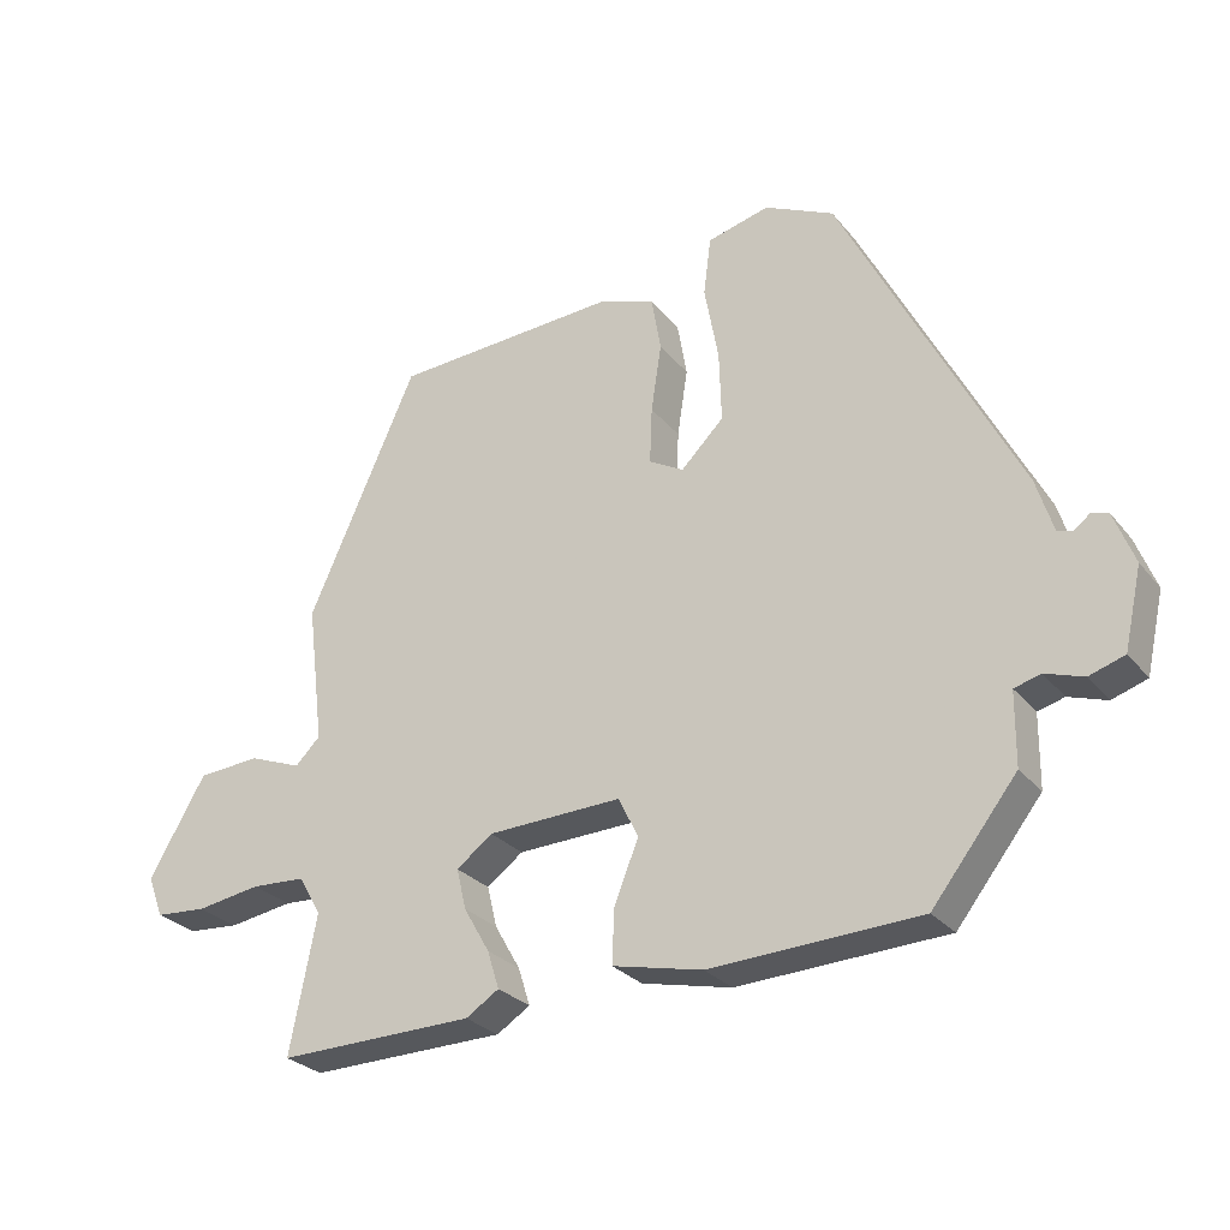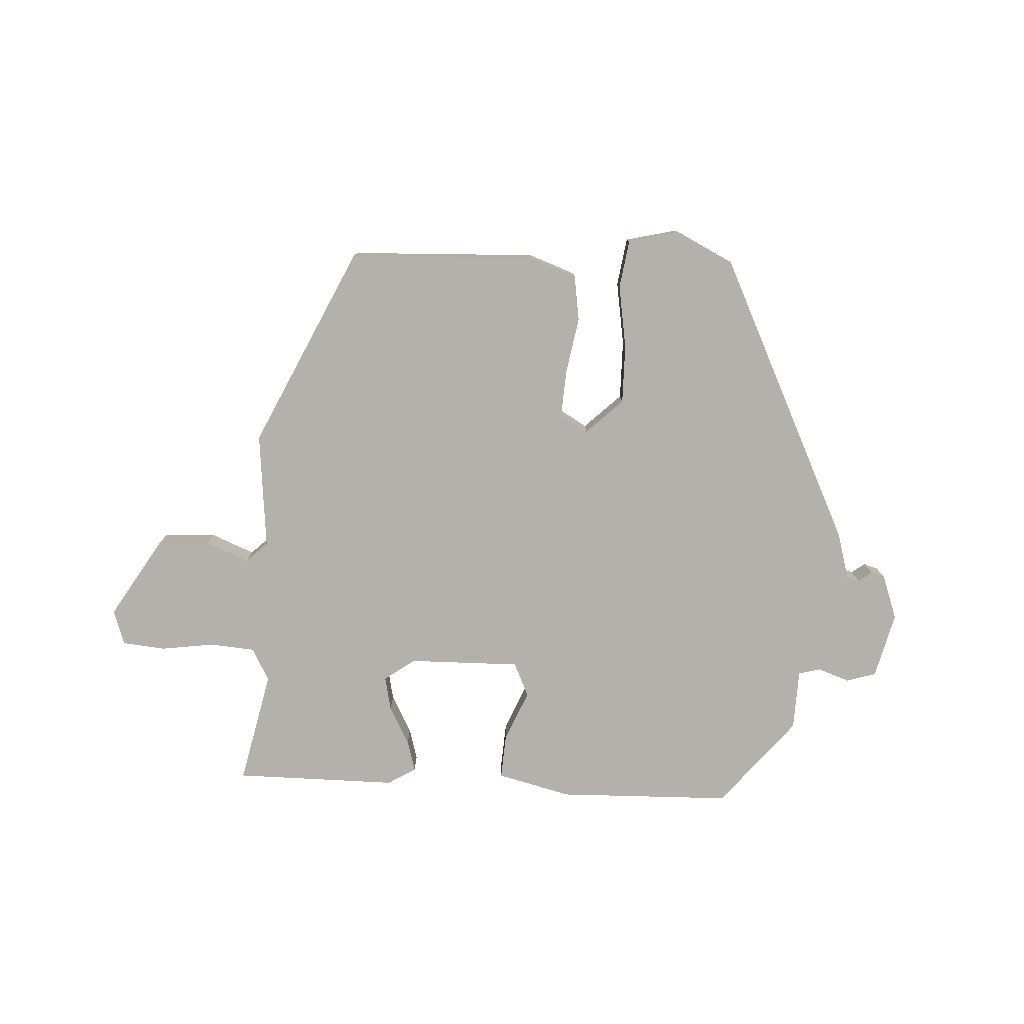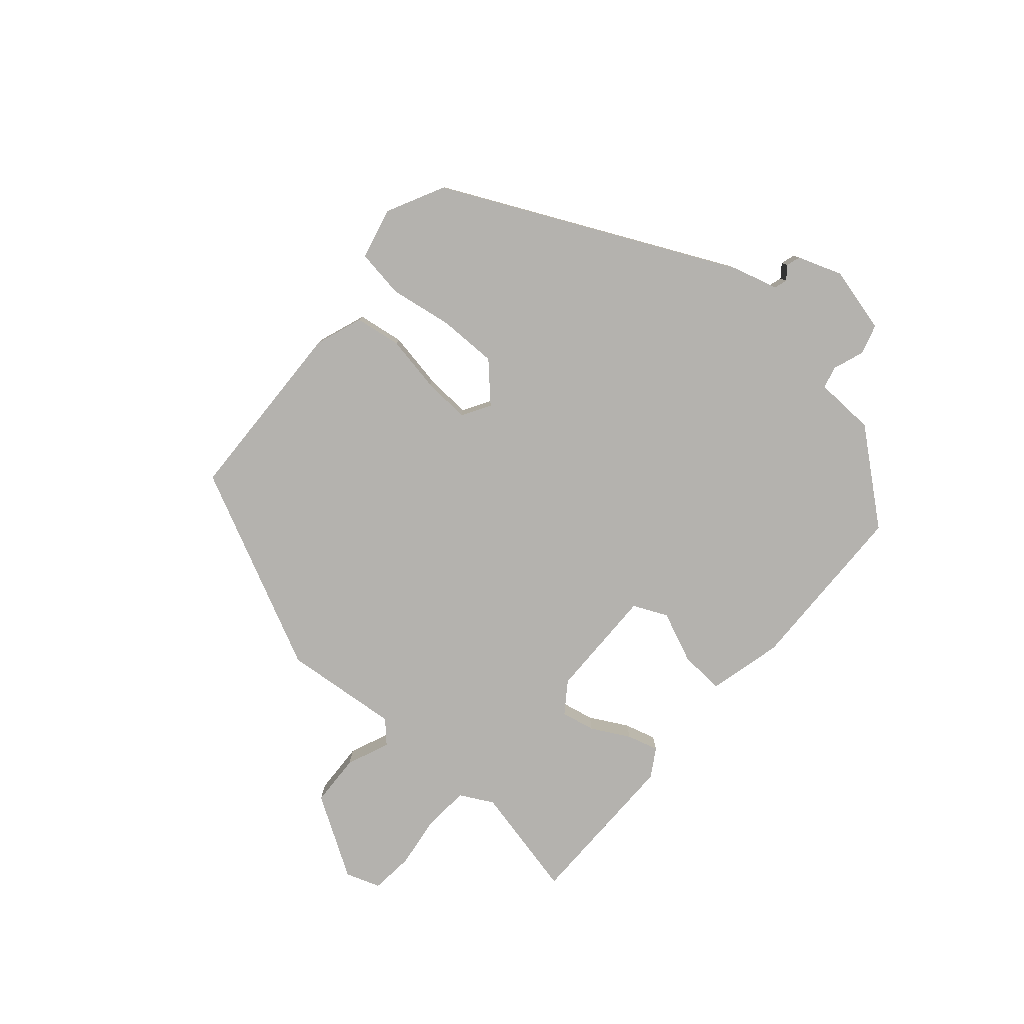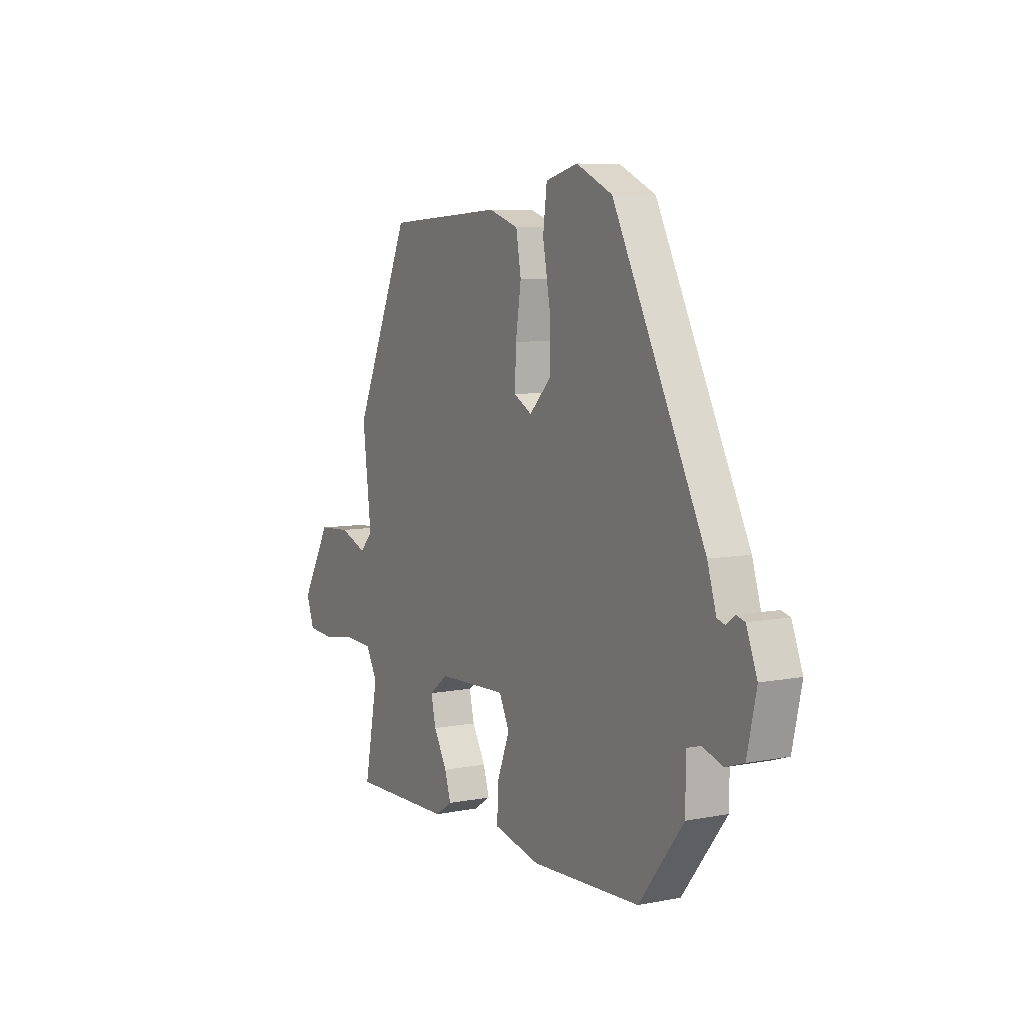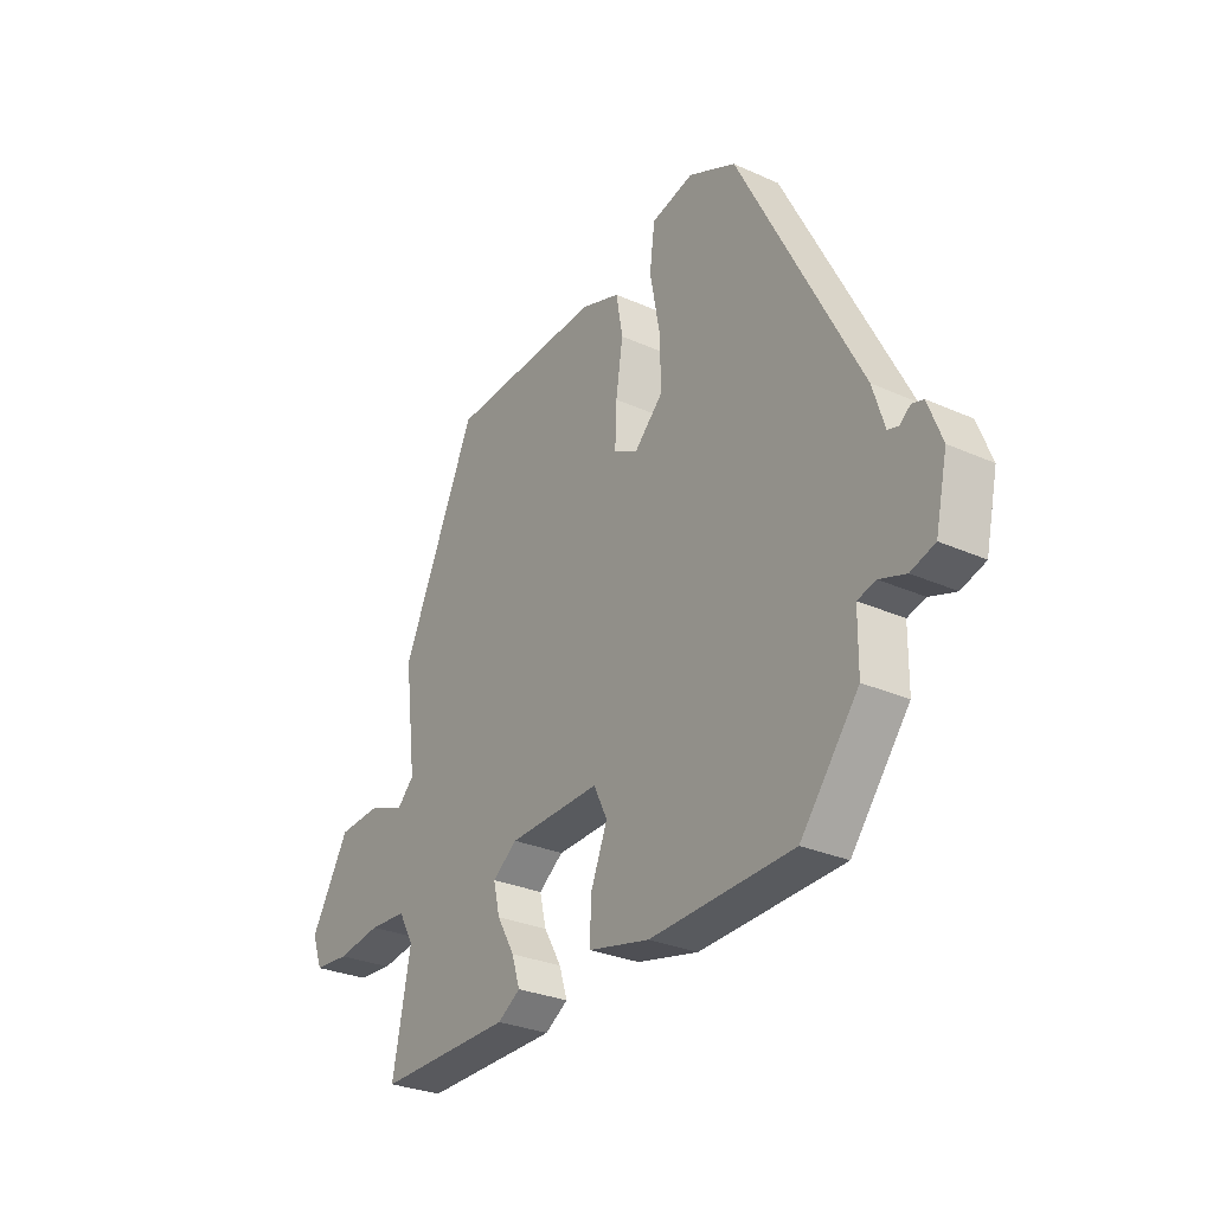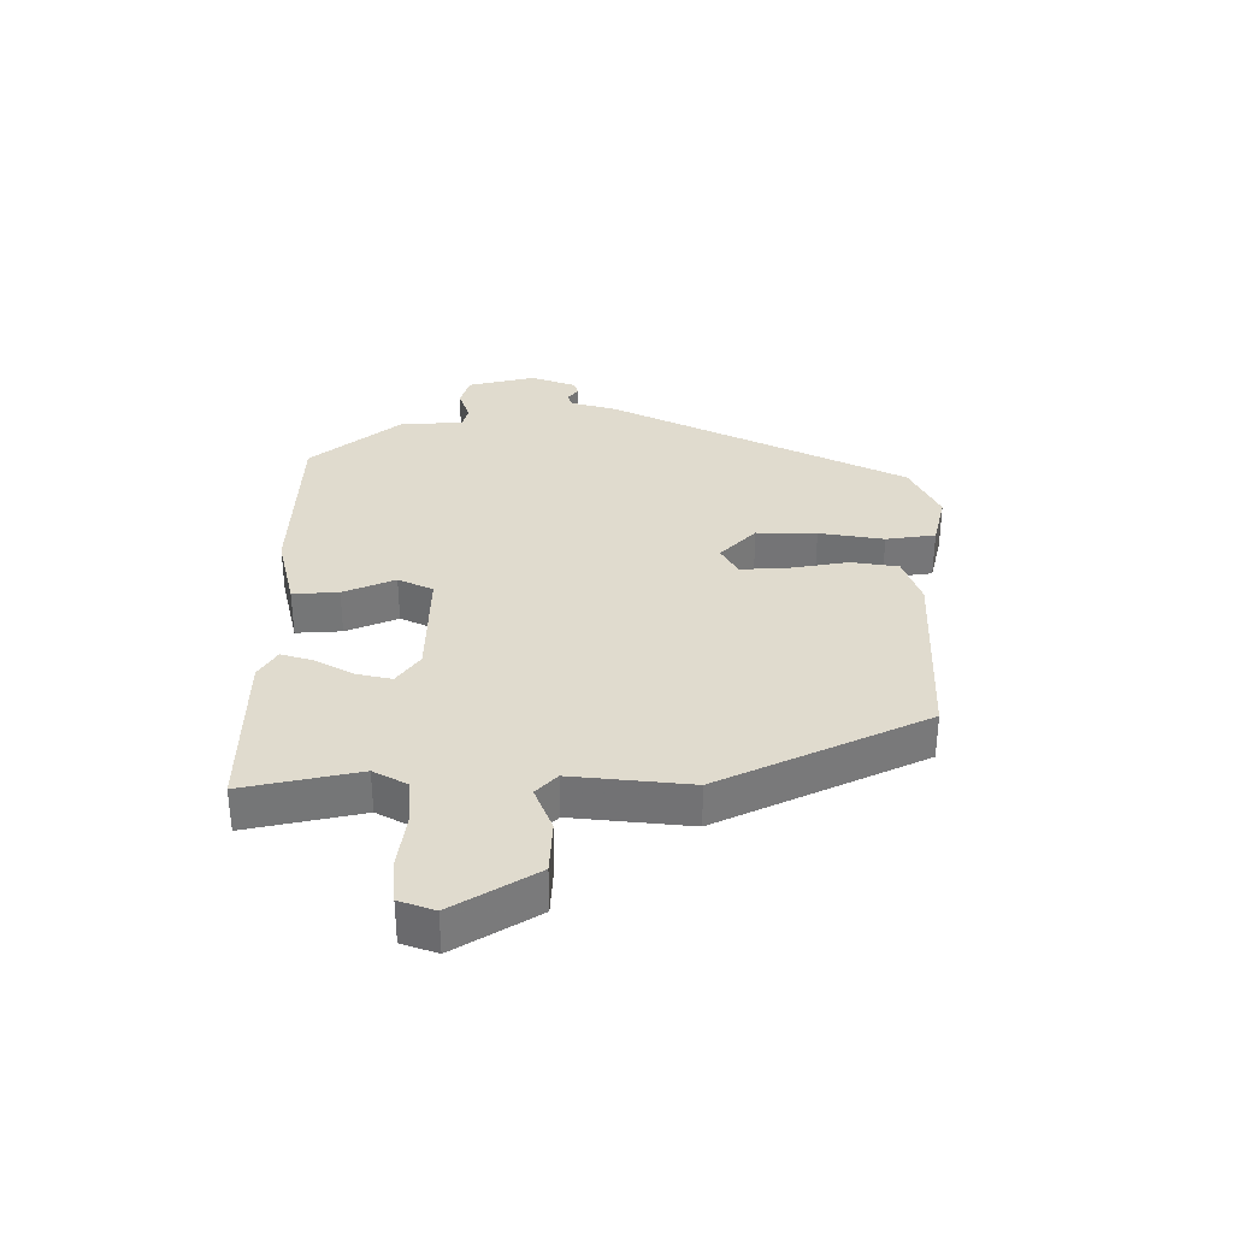
<metadata>
{"format":"obj","ext":"obj","renderer":"f3d","projection":"perspective","resolution":1024,"background":"white","views":[{"elev":-27.4,"azim":30.4,"up":"+Z"},{"elev":-79.0,"azim":-4.3,"up":"+Y"},{"elev":-79.8,"azim":47.6,"up":"+Y"},{"elev":7.4,"azim":61.1,"up":"+Z"},{"elev":-28.8,"azim":56.2,"up":"+Z"},{"elev":33.6,"azim":-91.0,"up":"+Y"}]}
</metadata>
<code>
v 0.384 0.07 -0.48
v 0.1 0.07 -0.494
v -0.022 0.07 -0.467
v -0.019 0.07 -0.394
v 0.014 0.07 -0.311
v -0.013 0.07 -0.256
v -0.195 0.07 -0.263
v -0.244 0.07 -0.3
v -0.231 0.07 -0.355
v -0.196 0.07 -0.416
v -0.18 0.07 -0.467
v -0.225 0.07 -0.496
v -0.491 0.07 -0.502
v -0.455 0.07 -0.317
v -0.485 0.07 -0.264
v -0.559 0.07 -0.26
v -0.646 0.07 -0.274
v -0.716 0.07 -0.269
v -0.737 0.07 -0.213
v -0.66 0.07 -0.08
v -0.575 0.07 -0.074
v -0.504 0.07 -0.101
v -0.47 0.07 -0.067
v -0.493 0.07 0.122
v -0.345 0.07 0.453
v -0.04 0.07 0.472
v 0.038 0.07 0.446
v 0.051 0.07 0.371
v 0.037 0.07 0.279
v 0.034 0.07 0.202
v 0.081 0.07 0.176
v 0.139 0.07 0.234
v 0.136 0.07 0.33
v 0.117 0.07 0.433
v 0.127 0.07 0.512
v 0.211 0.07 0.534
v 0.305 0.07 0.49
v 0.544 0.07 0.024
v 0.567 0.07 -0.05
v 0.588 0.07 -0.056
v 0.609 0.07 -0.039
v 0.632 0.07 -0.045
v 0.66 0.07 -0.117
v 0.636 0.07 -0.225
v 0.588 0.07 -0.241
v 0.536 0.07 -0.224
v 0.5 0.07 -0.234
v 0.499 0.07 -0.333
v 0.384 0 -0.48
v 0.1 0 -0.494
v -0.022 0 -0.467
v -0.019 0 -0.394
v 0.014 0 -0.311
v -0.013 0 -0.256
v -0.195 0 -0.263
v -0.244 0 -0.3
v -0.231 0 -0.355
v -0.196 0 -0.416
v -0.18 0 -0.467
v -0.225 0 -0.496
v -0.491 0 -0.502
v -0.455 0 -0.317
v -0.485 0 -0.264
v -0.559 0 -0.26
v -0.646 0 -0.274
v -0.716 0 -0.269
v -0.737 0 -0.213
v -0.66 0 -0.08
v -0.575 0 -0.074
v -0.504 0 -0.101
v -0.47 0 -0.067
v -0.493 0 0.122
v -0.345 0 0.453
v -0.04 0 0.472
v 0.038 0 0.446
v 0.051 0 0.371
v 0.037 0 0.279
v 0.034 0 0.202
v 0.081 0 0.176
v 0.139 0 0.234
v 0.136 0 0.33
v 0.117 0 0.433
v 0.127 0 0.512
v 0.211 0 0.534
v 0.305 0 0.49
v 0.544 0 0.024
v 0.567 0 -0.05
v 0.588 0 -0.056
v 0.609 0 -0.039
v 0.632 0 -0.045
v 0.66 0 -0.117
v 0.636 0 -0.225
v 0.588 0 -0.241
v 0.536 0 -0.224
v 0.5 0 -0.234
v 0.499 0 -0.333
f 3 4 5
f 2 3 5
f 1 2 5
f 48 1 5
f 47 48 5
f 46 47 5 6
f 44 45 46
f 43 44 46
f 42 43 46
f 41 42 46
f 40 41 46
f 46 6 7
f 40 46 7
f 39 40 7
f 37 38 39
f 36 37 39
f 35 36 39
f 34 35 39
f 33 34 39
f 32 33 39
f 31 32 39 7
f 30 31 7 8
f 29 30 8
f 28 29 8
f 27 28 8
f 26 27 8
f 25 26 8
f 24 25 8
f 23 24 8
f 22 23 8 9
f 20 21 22
f 19 20 22
f 18 19 22
f 17 18 22
f 16 17 22
f 15 16 22
f 10 11 12
f 9 10 12
f 22 9 12
f 15 22 12
f 14 15 12
f 12 13 14
f 53 52 51
f 53 51 50
f 53 50 49
f 53 49 96
f 53 96 95
f 54 53 95 94
f 94 93 92
f 94 92 91
f 94 91 90
f 94 90 89
f 94 89 88
f 55 54 94
f 55 94 88
f 55 88 87
f 87 86 85
f 87 85 84
f 87 84 83
f 87 83 82
f 87 82 81
f 87 81 80
f 55 87 80 79
f 56 55 79 78
f 56 78 77
f 56 77 76
f 56 76 75
f 56 75 74
f 56 74 73
f 56 73 72
f 56 72 71
f 57 56 71 70
f 70 69 68
f 70 68 67
f 70 67 66
f 70 66 65
f 70 65 64
f 70 64 63
f 60 59 58
f 60 58 57
f 60 57 70
f 60 70 63
f 60 63 62
f 62 61 60
f 1 49 50 2
f 2 50 51 3
f 3 51 52 4
f 4 52 53 5
f 5 53 54 6
f 6 54 55 7
f 7 55 56 8
f 8 56 57 9
f 9 57 58 10
f 10 58 59 11
f 11 59 60 12
f 12 60 61 13
f 13 61 62 14
f 14 62 63 15
f 15 63 64 16
f 16 64 65 17
f 17 65 66 18
f 18 66 67 19
f 19 67 68 20
f 20 68 69 21
f 21 69 70 22
f 22 70 71 23
f 23 71 72 24
f 24 72 73 25
f 25 73 74 26
f 26 74 75 27
f 27 75 76 28
f 28 76 77 29
f 29 77 78 30
f 30 78 79 31
f 31 79 80 32
f 32 80 81 33
f 33 81 82 34
f 34 82 83 35
f 35 83 84 36
f 36 84 85 37
f 37 85 86 38
f 38 86 87 39
f 39 87 88 40
f 40 88 89 41
f 41 89 90 42
f 42 90 91 43
f 43 91 92 44
f 44 92 93 45
f 45 93 94 46
f 46 94 95 47
f 47 95 96 48
f 48 96 49 1

</code>
